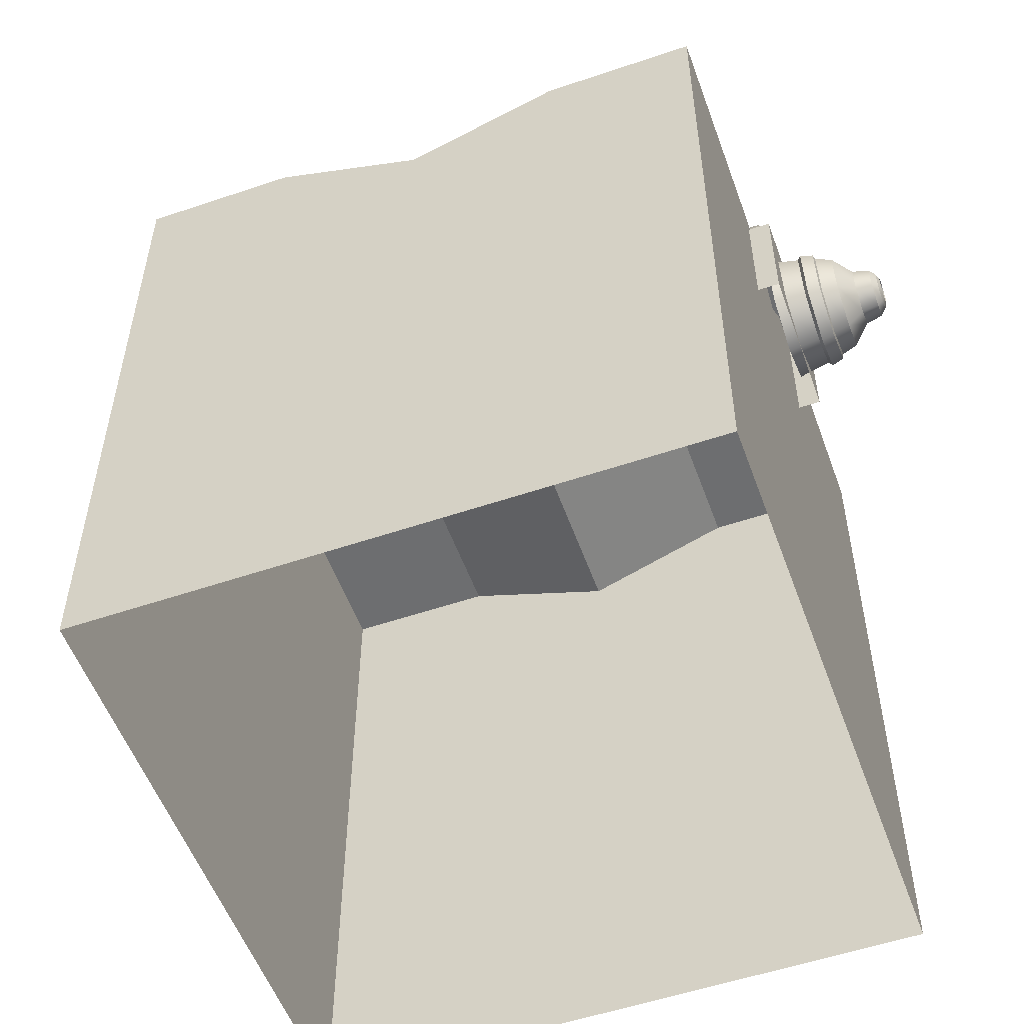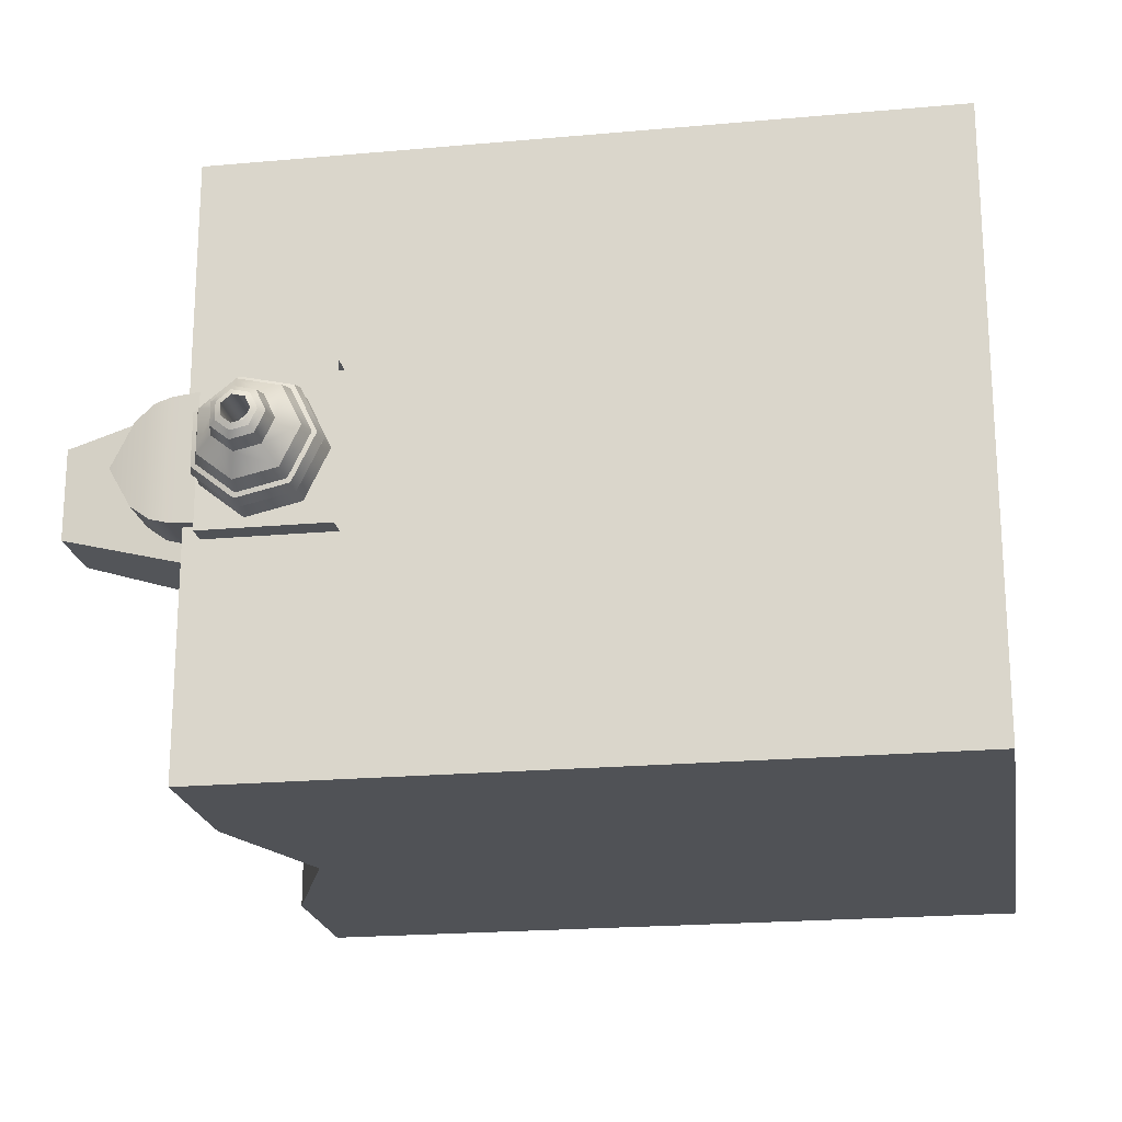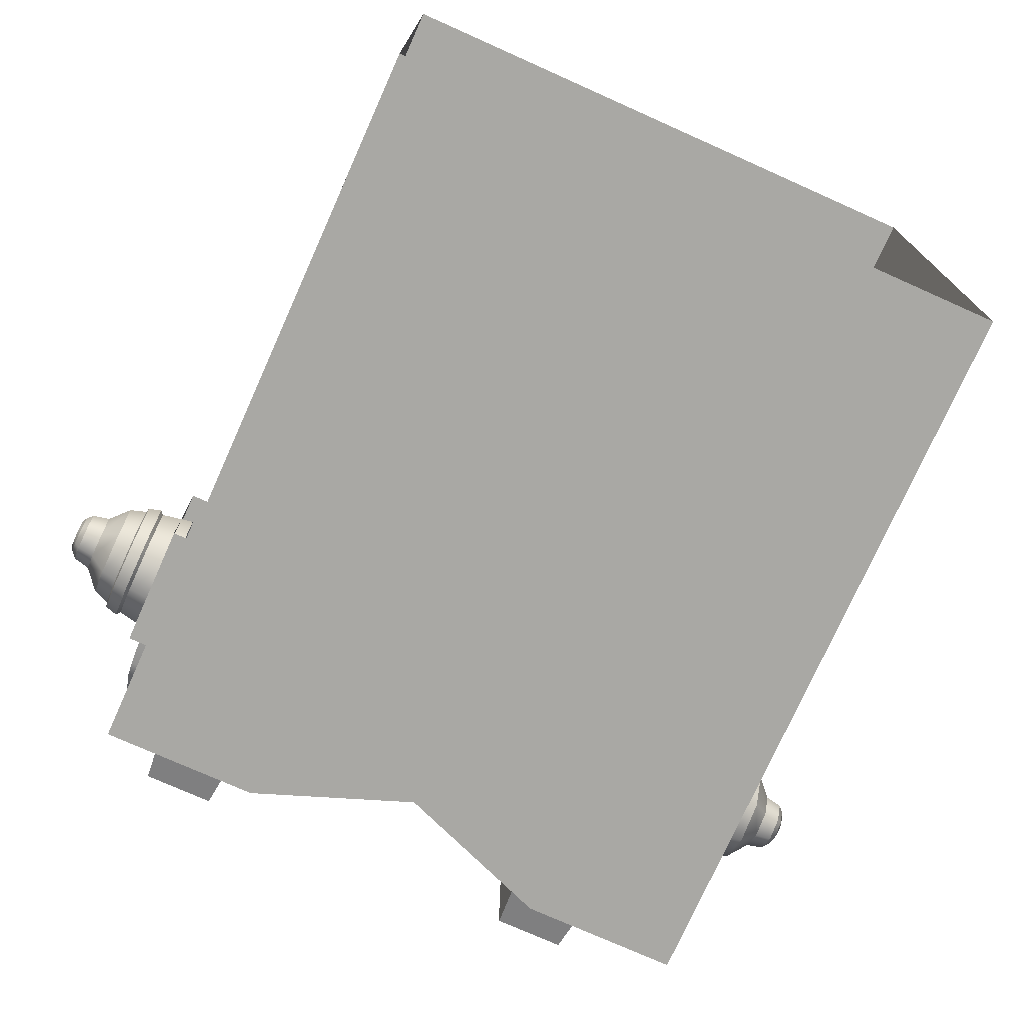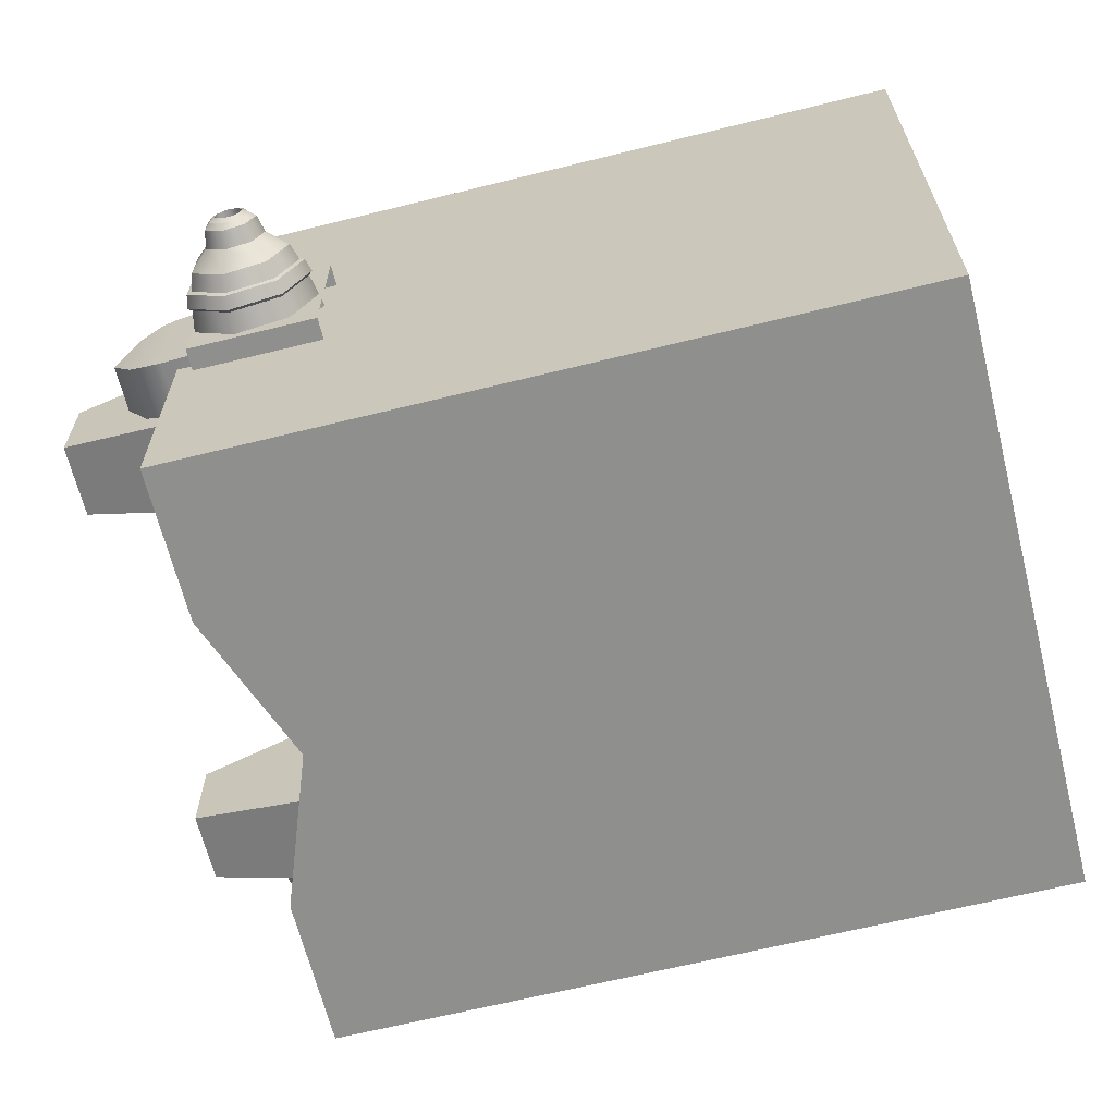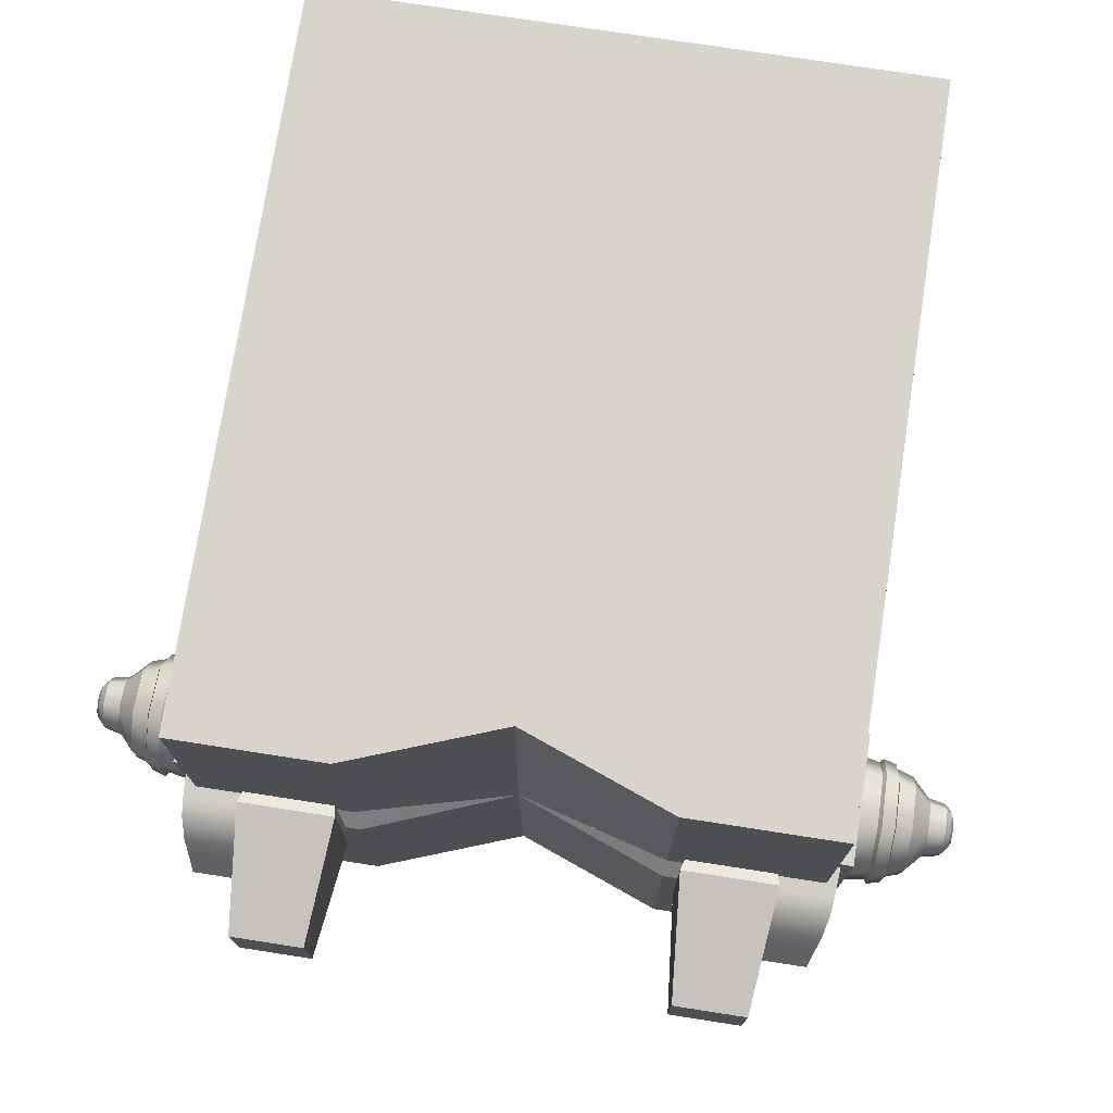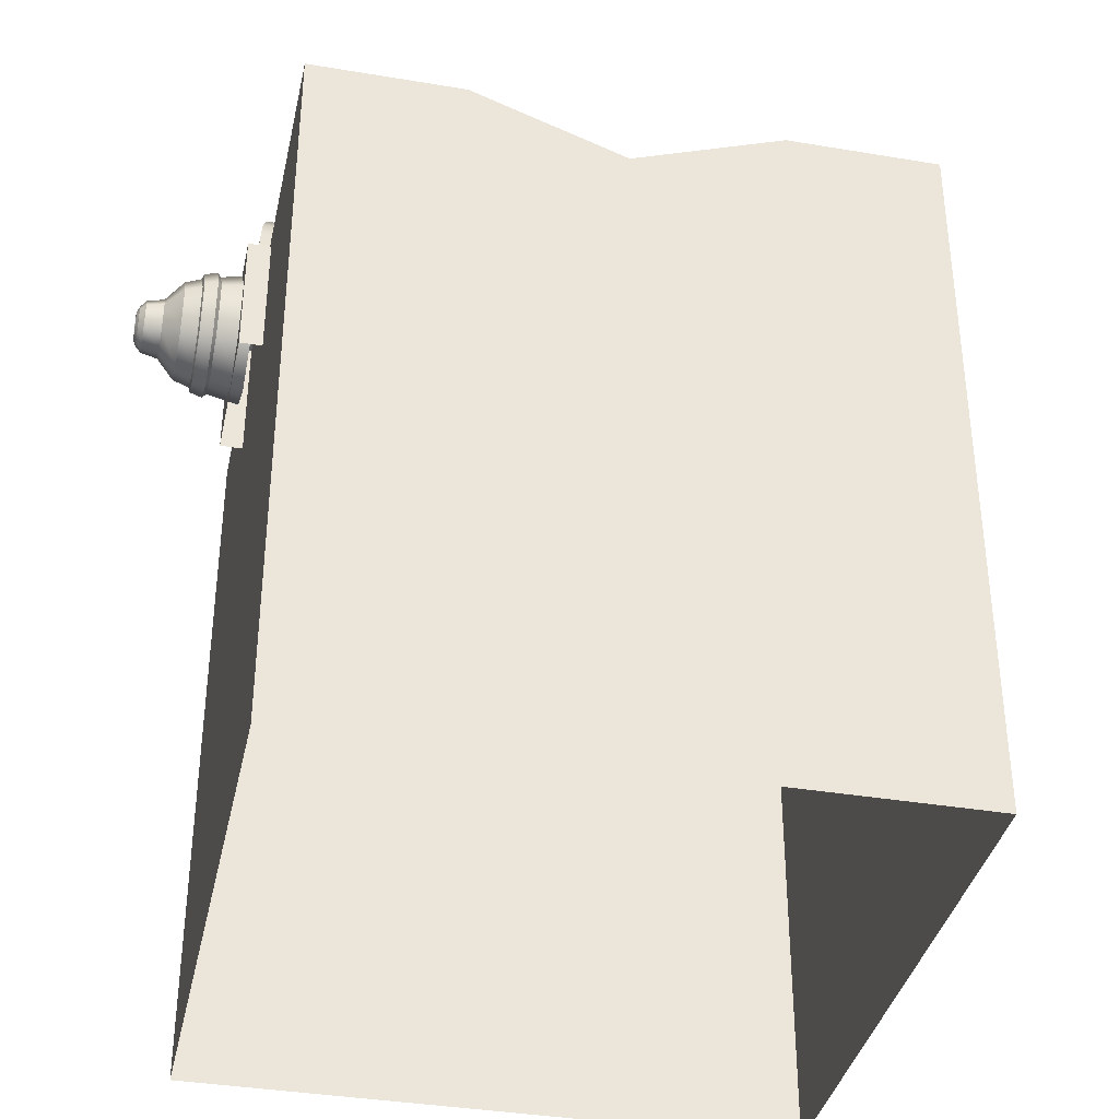
<metadata>
{"format":"obj","ext":"obj","renderer":"f3d","projection":"perspective","resolution":1024,"background":"white","views":[{"elev":-54.3,"azim":19.8,"up":"+Y"},{"elev":-20.6,"azim":-80.7,"up":"+Z"},{"elev":-74.9,"azim":-24.1,"up":"+Z"},{"elev":-65.3,"azim":-76.0,"up":"+Z"},{"elev":74.9,"azim":-171.2,"up":"+Z"},{"elev":-37.1,"azim":167.8,"up":"+Y"}]}
</metadata>
<code>
g default
v -1.14 0.5874 -3.789
v -1.14 0.7529 -3.751
v -1.141 0.8857 -3.857
v -1.141 0.8857 -4.026
v -1.14 0.7529 -4.132
v -1.14 0.5874 -4.094
v -1.139 0.5138 -3.942
v -1.032 0.5753 -3.772
v -1.032 0.7586 -3.73
v -1.032 0.9056 -3.847
v -1.032 0.9056 -4.036
v -1.032 0.7586 -4.153
v -1.032 0.5753 -4.111
v -1.032 0.4937 -3.942
v -1.151 0.5795 -3.778
v -1.152 0.7566 -3.737
v -1.153 0.8986 -3.851
v -1.153 0.8986 -4.032
v -1.152 0.7566 -4.146
v -1.151 0.5795 -4.105
v -1.151 0.5007 -3.942
v -1.194 0.5867 -3.788
v -1.195 0.7532 -3.75
v -1.195 0.8866 -3.856
v -1.195 0.8866 -4.027
v -1.195 0.7532 -4.133
v -1.194 0.5867 -4.095
v -1.193 0.5127 -3.942
v -1.198 0.5957 -3.8
v -1.199 0.7489 -3.765
v -1.2 0.8719 -3.863
v -1.2 0.8719 -4.02
v -1.199 0.7489 -4.118
v -1.198 0.5957 -4.083
v -1.198 0.5276 -3.942
v -1.252 0.6061 -3.814
v -1.253 0.7439 -3.783
v -1.253 0.854 -3.871
v -1.253 0.854 -4.012
v -1.253 0.7439 -4.1
v -1.252 0.6061 -4.069
v -1.252 0.5446 -3.942
v -1.31 0.6431 -3.864
v -1.31 0.7265 -3.845
v -1.31 0.7933 -3.899
v -1.31 0.7933 -3.984
v -1.31 0.7265 -4.038
v -1.31 0.6431 -4.019
v -1.309 0.606 -3.942
v -1.366 0.6504 -3.874
v -1.366 0.723 -3.858
v -1.366 0.7812 -3.904
v -1.366 0.7812 -3.979
v -1.366 0.723 -4.025
v -1.366 0.6504 -4.009
v -1.366 0.6181 -3.942
v -1.384 0.6624 -3.891
v -1.385 0.7173 -3.878
v -1.385 0.7613 -3.913
v -1.385 0.7613 -3.97
v -1.385 0.7173 -4.005
v -1.384 0.6624 -3.992
v -1.384 0.6379 -3.942
v -1.393 0.6735 -3.906
v -1.394 0.712 -3.897
v -1.394 0.7428 -3.922
v -1.394 0.7428 -3.961
v -1.394 0.712 -3.986
v -1.393 0.6735 -3.977
v -1.393 0.6563 -3.942
v -1.243 0.6724 -3.904
v -1.243 0.7126 -3.895
v -1.244 0.7447 -3.921
v -1.244 0.7447 -3.962
v -1.243 0.7126 -3.988
v -1.243 0.6724 -3.979
v -1.242 0.6544 -3.942
v -0.8989 0.4864 -3.662
v -1.072 0.4864 -3.662
v -0.8989 0.9088 -3.662
v -1.072 0.9088 -3.662
v -0.8989 0.9088 -4.177
v -1.072 0.9088 -4.177
v -0.8989 0.4864 -4.177
v -1.072 0.4864 -4.177
v -0.7917 0.9038 -3.715
v -1.037 0.9038 -3.715
v -0.8263 1.207 -3.927
v -0.9877 1.207 -3.927
v -0.7917 0.9038 -4.138
v -1.037 0.9038 -4.138
v -1.031 1.009 -4.128
v -0.798 1.009 -4.128
v -1.013 1.126 -4.064
v -0.7993 1.126 -4.064
v -1.013 1.126 -3.789
v -0.7993 1.126 -3.789
v -1.031 1.009 -3.725
v -0.798 1.009 -3.725
v -0.8029 1.061 -3.74
v -1.026 1.061 -3.74
v -1.026 1.061 -4.113
v -0.8029 1.061 -4.113
v -0.5424 1.001 -3.669
v -0.8541 1.001 -3.669
v -0.5788 1.406 -3.78
v -0.8177 1.406 -3.78
v -0.5788 1.406 -4.081
v -0.8177 1.406 -4.081
v -0.5424 1.001 -4.193
v -0.8541 1.001 -4.193
v -0.5536 0.958 -4.174
v -0.8428 0.958 -4.174
v -0.8428 0.958 -3.687
v -0.5536 0.958 -3.687
v 1.142 0.5874 -3.789
v 1.142 0.7529 -3.751
v 1.143 0.8857 -3.857
v 1.143 0.8857 -4.026
v 1.142 0.7529 -4.132
v 1.142 0.5874 -4.094
v 1.141 0.5138 -3.942
v 1.034 0.5753 -3.772
v 1.034 0.7586 -3.73
v 1.034 0.9056 -3.847
v 1.034 0.9056 -4.036
v 1.034 0.7586 -4.153
v 1.034 0.5753 -4.111
v 1.034 0.4937 -3.942
v 1.153 0.5795 -3.778
v 1.154 0.7566 -3.737
v 1.154 0.8986 -3.851
v 1.154 0.8986 -4.032
v 1.154 0.7566 -4.146
v 1.153 0.5795 -4.105
v 1.153 0.5007 -3.942
v 1.196 0.5867 -3.788
v 1.196 0.7532 -3.75
v 1.197 0.8866 -3.856
v 1.197 0.8866 -4.027
v 1.196 0.7532 -4.133
v 1.196 0.5867 -4.095
v 1.195 0.5127 -3.942
v 1.2 0.5957 -3.8
v 1.201 0.7489 -3.765
v 1.201 0.8719 -3.863
v 1.201 0.8719 -4.02
v 1.201 0.7489 -4.118
v 1.2 0.5957 -4.083
v 1.2 0.5276 -3.942
v 1.254 0.6061 -3.814
v 1.255 0.7439 -3.783
v 1.255 0.854 -3.871
v 1.255 0.854 -4.012
v 1.255 0.7439 -4.1
v 1.254 0.6061 -4.069
v 1.254 0.5446 -3.942
v 1.311 0.6431 -3.864
v 1.312 0.7265 -3.845
v 1.312 0.7933 -3.899
v 1.312 0.7933 -3.984
v 1.312 0.7265 -4.038
v 1.311 0.6431 -4.019
v 1.311 0.606 -3.942
v 1.368 0.6504 -3.874
v 1.368 0.723 -3.858
v 1.368 0.7812 -3.904
v 1.368 0.7812 -3.979
v 1.368 0.723 -4.025
v 1.368 0.6504 -4.009
v 1.368 0.6181 -3.942
v 1.386 0.6624 -3.891
v 1.387 0.7173 -3.878
v 1.387 0.7613 -3.913
v 1.387 0.7613 -3.97
v 1.387 0.7173 -4.005
v 1.386 0.6624 -3.992
v 1.386 0.6379 -3.942
v 1.395 0.6735 -3.906
v 1.395 0.712 -3.897
v 1.396 0.7428 -3.922
v 1.396 0.7428 -3.961
v 1.395 0.712 -3.986
v 1.395 0.6735 -3.977
v 1.395 0.6563 -3.942
v 1.245 0.6724 -3.904
v 1.245 0.7126 -3.895
v 1.245 0.7447 -3.921
v 1.245 0.7447 -3.962
v 1.245 0.7126 -3.988
v 1.245 0.6724 -3.979
v 1.244 0.6544 -3.942
v 0.9007 0.4864 -3.662
v 1.074 0.4864 -3.662
v 0.9007 0.9088 -3.662
v 1.074 0.9088 -3.662
v 0.9007 0.9088 -4.177
v 1.074 0.9088 -4.177
v 0.9007 0.4864 -4.177
v 1.074 0.4864 -4.177
v 0.7936 0.9038 -3.715
v 1.039 0.9038 -3.715
v 0.8282 1.207 -3.927
v 0.9896 1.207 -3.927
v 0.7936 0.9038 -4.138
v 1.039 0.9038 -4.138
v 1.033 1.009 -4.128
v 0.7998 1.009 -4.128
v 1.015 1.126 -4.064
v 0.8012 1.126 -4.064
v 1.015 1.126 -3.789
v 0.8012 1.126 -3.789
v 1.033 1.009 -3.725
v 0.7998 1.009 -3.725
v 0.8048 1.061 -3.74
v 1.028 1.061 -3.74
v 1.028 1.061 -4.113
v 0.8048 1.061 -4.113
v 0.5442 1.001 -3.669
v 0.856 1.001 -3.669
v 0.5807 1.406 -3.78
v 0.8195 1.406 -3.78
v 0.5807 1.406 -4.081
v 0.8195 1.406 -4.081
v 0.5442 1.001 -4.193
v 0.856 1.001 -4.193
v 0.5555 0.958 -4.174
v 0.8447 0.958 -4.174
v 0.8447 0.958 -3.687
v 0.5555 0.958 -3.687
v -1 0.9643 -2.929
v 1 0.9643 -2.929
v -1 0.9643 -4.929
v 1 0.9643 -4.929
v 0.5 0.9643 -2.929
v 0.5 0.9643 -4.929
v 0 0.7761 -2.929
v 0 0.7761 -4.929
v -0.5 0.9643 -2.929
v -0.5 0.9643 -4.929
v 1 0.9643 -4.103
v 0.5 0.9643 -4.103
v -0 0.8011 -3.929
v -0.5 0.9643 -4.103
v -1 0.9643 -4.103
v 1 0.7761 -3.929
v 0.5 0.8011 -3.929
v -0.5 0.8011 -3.929
v -1 0.7761 -3.929
v 1 0.9643 -3.755
v 0.5 0.9643 -3.755
v -0.5 0.9643 -3.755
v -1 0.9643 -3.755
v -1 0.7761 -2.929
v -0.5 0.7761 -2.929
v -1 0.7761 -4.929
v -0.5 0.7761 -4.929
v 1 0.7761 -2.929
v 0.5 0.7761 -2.929
v 0.5 0.7761 -4.929
v 1 0.7761 -4.929
v -1 -1.415 -2.929
v -0.5 -1.415 -2.929
v -1 -1.415 -4.929
v -0.5 -1.415 -4.929
v -1 -1.415 -3.929
v 1 -1.415 -2.929
v 1 -1.415 -3.929
v 0.5 -1.415 -2.929
v 0.5 -1.415 -4.929
v 1 -1.415 -4.929
v 0 -1.415 -2.929
v 0 -1.415 -4.929
g fountain4
f 1 8 9 2
f 2 9 10 3
f 3 10 11 4
f 4 11 12 5
f 5 12 13 6
f 6 13 14 7
f 7 14 8 1
f 2 16 15 1
f 3 17 16 2
f 4 18 17 3
f 5 19 18 4
f 6 20 19 5
f 7 21 20 6
f 1 15 21 7
f 16 23 22 15
f 17 24 23 16
f 18 25 24 17
f 19 26 25 18
f 20 27 26 19
f 21 28 27 20
f 15 22 28 21
f 23 30 29 22
f 24 31 30 23
f 25 32 31 24
f 26 33 32 25
f 27 34 33 26
f 28 35 34 27
f 22 29 35 28
f 30 37 36 29
f 31 38 37 30
f 32 39 38 31
f 33 40 39 32
f 34 41 40 33
f 35 42 41 34
f 29 36 42 35
f 37 44 43 36
f 38 45 44 37
f 39 46 45 38
f 40 47 46 39
f 41 48 47 40
f 42 49 48 41
f 36 43 49 42
f 44 51 50 43
f 45 52 51 44
f 46 53 52 45
f 47 54 53 46
f 48 55 54 47
f 49 56 55 48
f 43 50 56 49
f 51 58 57 50
f 52 59 58 51
f 53 60 59 52
f 54 61 60 53
f 55 62 61 54
f 56 63 62 55
f 50 57 63 56
f 58 65 64 57
f 59 66 65 58
f 60 67 66 59
f 61 68 67 60
f 62 69 68 61
f 63 70 69 62
f 57 64 70 63
f 65 72 71 64
f 66 73 72 65
f 67 74 73 66
f 68 75 74 67
f 69 76 75 68
f 70 77 76 69
f 64 71 77 70
f 78 80 81 79
f 80 82 83 81
f 82 84 85 83
f 79 81 83 85
f 86 99 98 87
f 88 95 94 89
f 93 90 91 92
f 95 103 102 94
f 97 88 89 96
f 100 97 96 101
f 102 101 96 94
f 98 92 91 87
f 94 96 89
f 99 100 101 98
f 92 98 101 102
f 103 93 92 102
f 104 106 107 105
f 106 108 109 107
f 108 110 111 109
f 105 107 109 111
f 110 108 106 104
f 110 112 113 111
f 111 113 114 105
f 105 114 115 104
f 104 115 112 110
f 116 117 124 123
f 117 118 125 124
f 118 119 126 125
f 119 120 127 126
f 120 121 128 127
f 121 122 129 128
f 122 116 123 129
f 117 116 130 131
f 118 117 131 132
f 119 118 132 133
f 120 119 133 134
f 121 120 134 135
f 122 121 135 136
f 116 122 136 130
f 131 130 137 138
f 132 131 138 139
f 133 132 139 140
f 134 133 140 141
f 135 134 141 142
f 136 135 142 143
f 130 136 143 137
f 138 137 144 145
f 139 138 145 146
f 140 139 146 147
f 141 140 147 148
f 142 141 148 149
f 143 142 149 150
f 137 143 150 144
f 145 144 151 152
f 146 145 152 153
f 147 146 153 154
f 148 147 154 155
f 149 148 155 156
f 150 149 156 157
f 144 150 157 151
f 152 151 158 159
f 153 152 159 160
f 154 153 160 161
f 155 154 161 162
f 156 155 162 163
f 157 156 163 164
f 151 157 164 158
f 159 158 165 166
f 160 159 166 167
f 161 160 167 168
f 162 161 168 169
f 163 162 169 170
f 164 163 170 171
f 158 164 171 165
f 166 165 172 173
f 167 166 173 174
f 168 167 174 175
f 169 168 175 176
f 170 169 176 177
f 171 170 177 178
f 165 171 178 172
f 173 172 179 180
f 174 173 180 181
f 175 174 181 182
f 176 175 182 183
f 177 176 183 184
f 178 177 184 185
f 172 178 185 179
f 180 179 186 187
f 181 180 187 188
f 182 181 188 189
f 183 182 189 190
f 184 183 190 191
f 185 184 191 192
f 179 185 192 186
f 193 194 196 195
f 195 196 198 197
f 197 198 200 199
f 194 200 198 196
f 201 202 213 214
f 203 204 209 210
f 208 207 206 205
f 210 209 217 218
f 212 211 204 203
f 215 216 211 212
f 217 209 211 216
f 213 202 206 207
f 209 204 211
f 214 213 216 215
f 207 217 216 213
f 218 217 207 208
f 219 220 222 221
f 221 222 224 223
f 223 224 226 225
f 220 226 224 222
f 225 219 221 223
f 225 226 228 227
f 226 220 229 228
f 220 219 230 229
f 219 225 227 230
f 231 239 252 253
f 251 235 232 250
f 243 237 235 251
f 252 239 237 243
f 236 242 241 234
f 238 243 242 236
f 240 244 243 238
f 245 244 240 233
f 242 247 246 241
f 242 243 247
f 244 248 243
f 249 248 244 245
f 247 251 250 246
f 243 251 247
f 248 252 243
f 253 252 248 249
f 239 231 254 255
f 233 240 257 256
f 231 253 249 254
f 250 232 258 246
f 232 235 259 258
f 236 234 261 260
f 234 241 246 261
f 245 233 256 249
f 235 237 259
f 238 236 260
f 237 239 255
f 240 238 257
f 255 254 262 263
f 256 257 265 264
f 254 249 266 262
f 246 258 267 268
f 258 259 269 267
f 260 261 271 270
f 261 246 268 271
f 249 256 264 266
f 259 237 272 269
f 238 260 270 273
f 237 255 263 272
f 257 238 273 265

</code>
